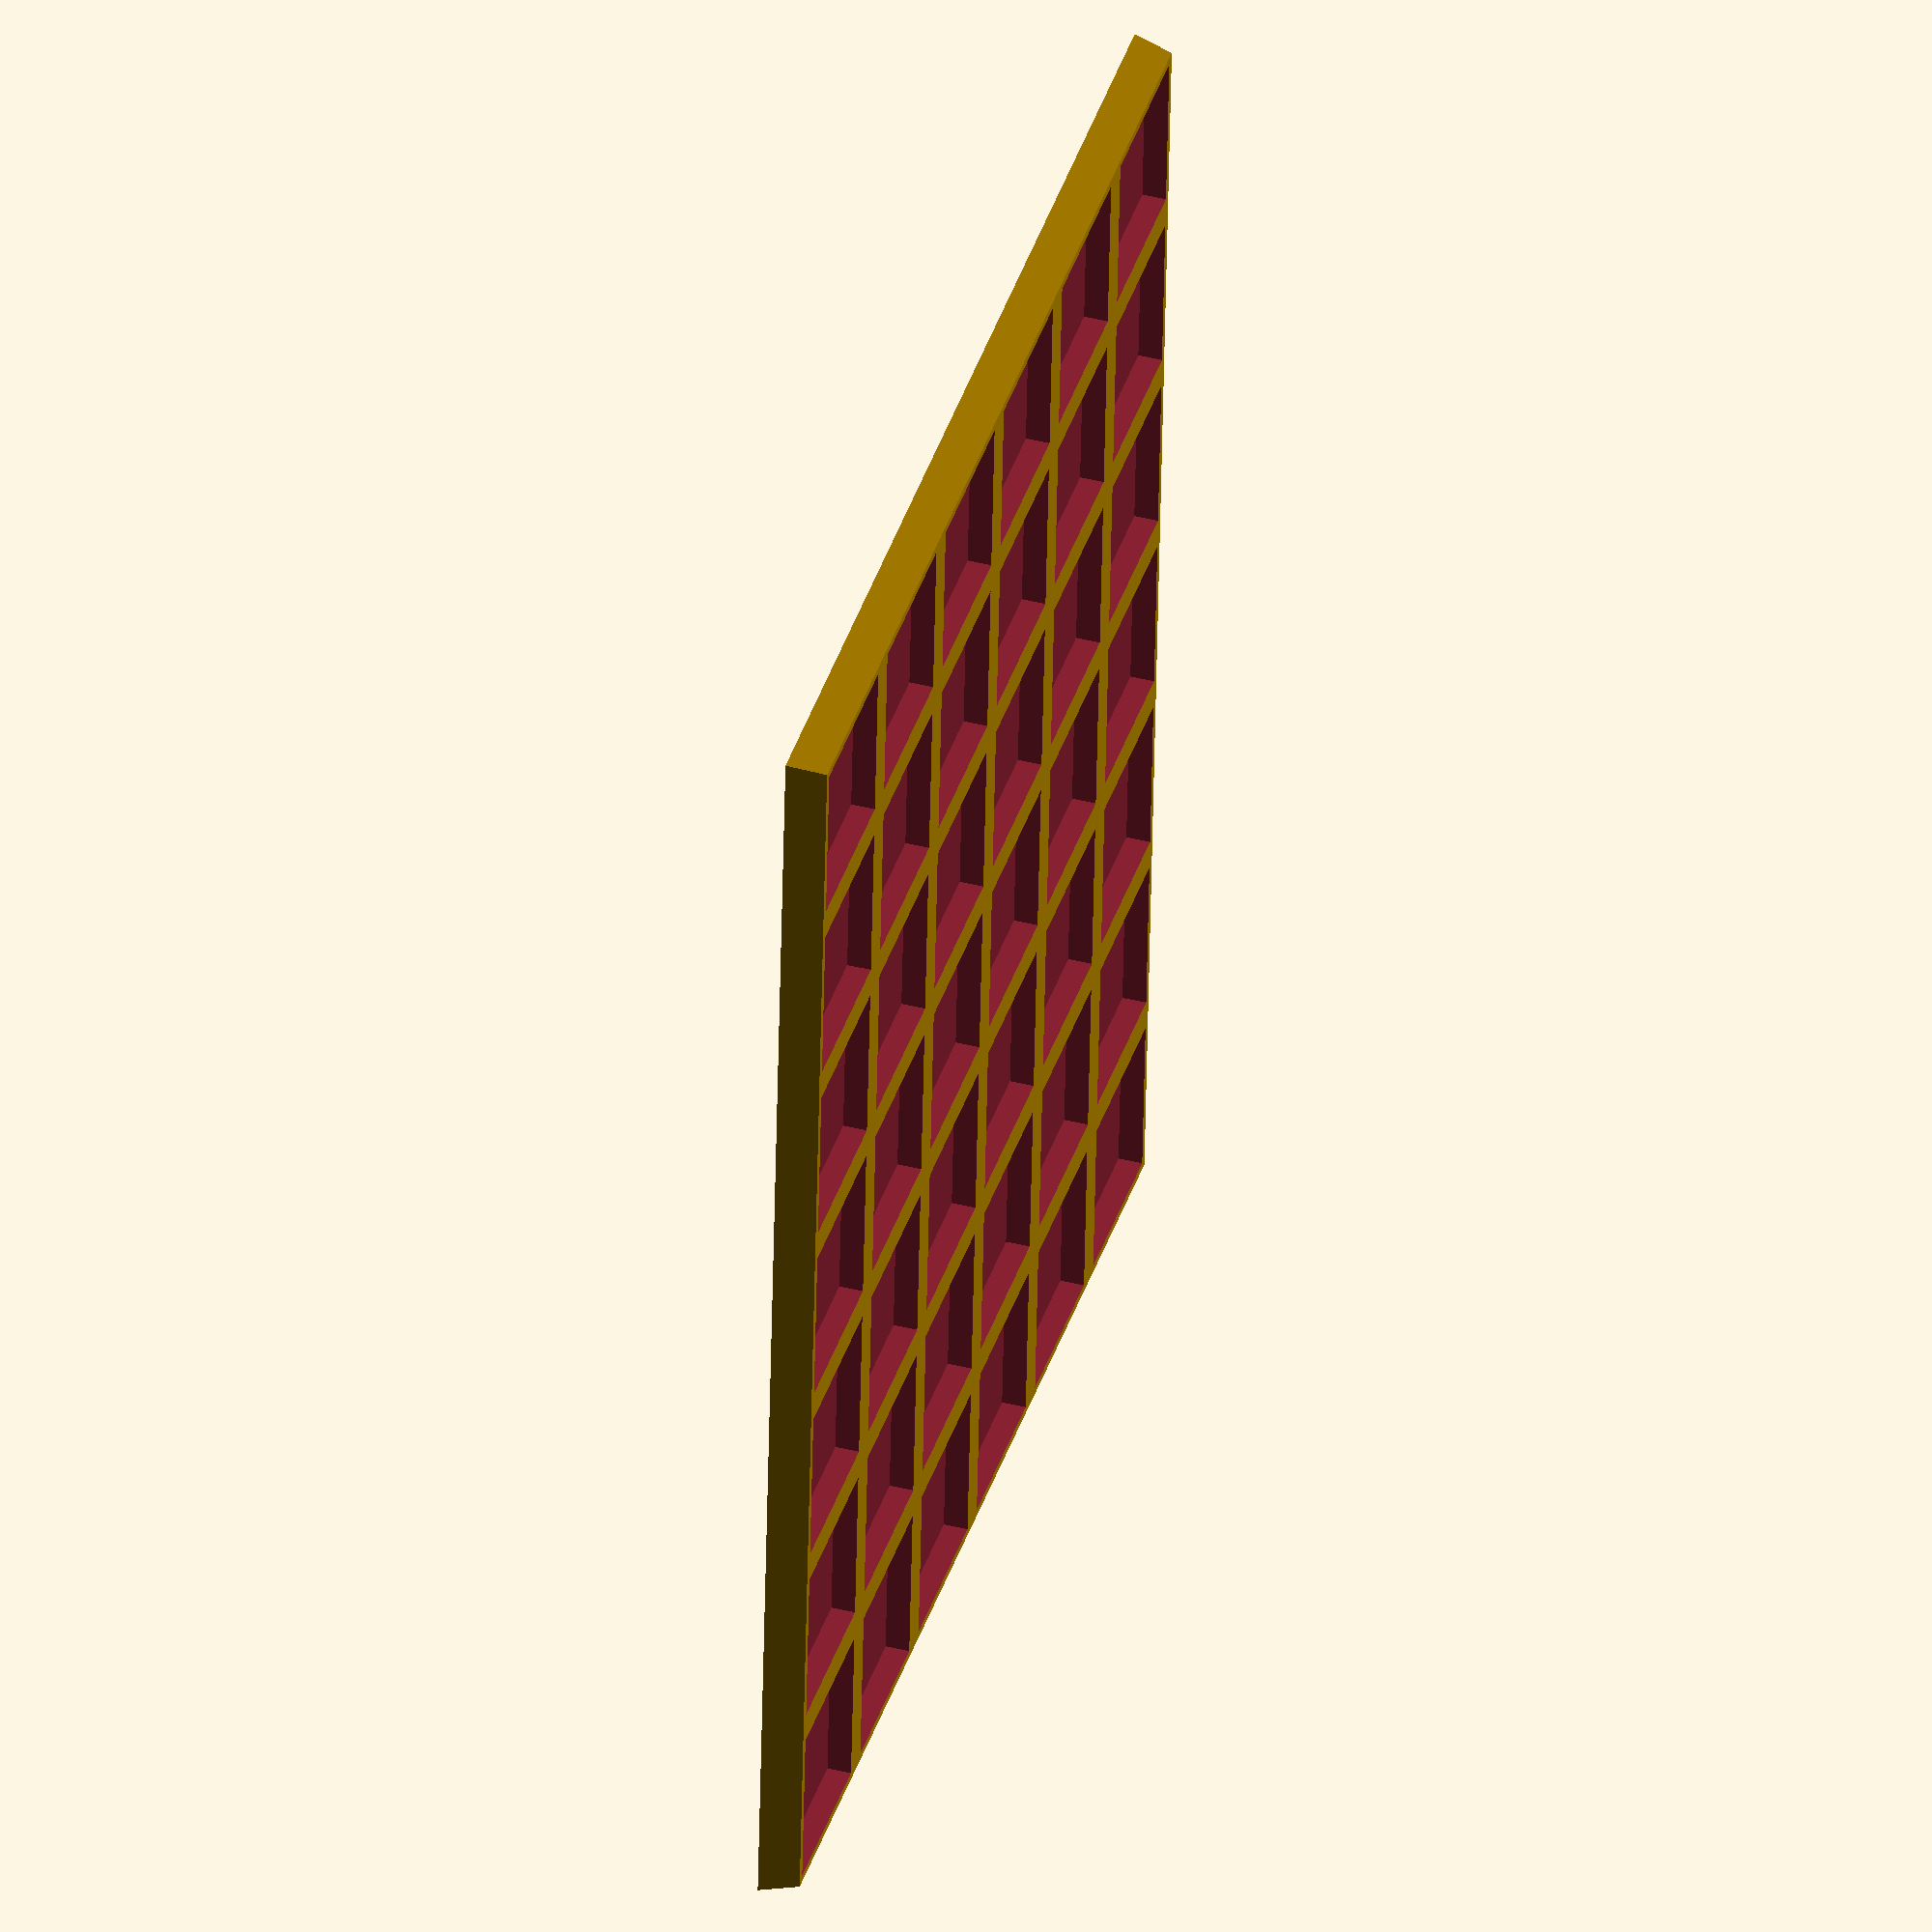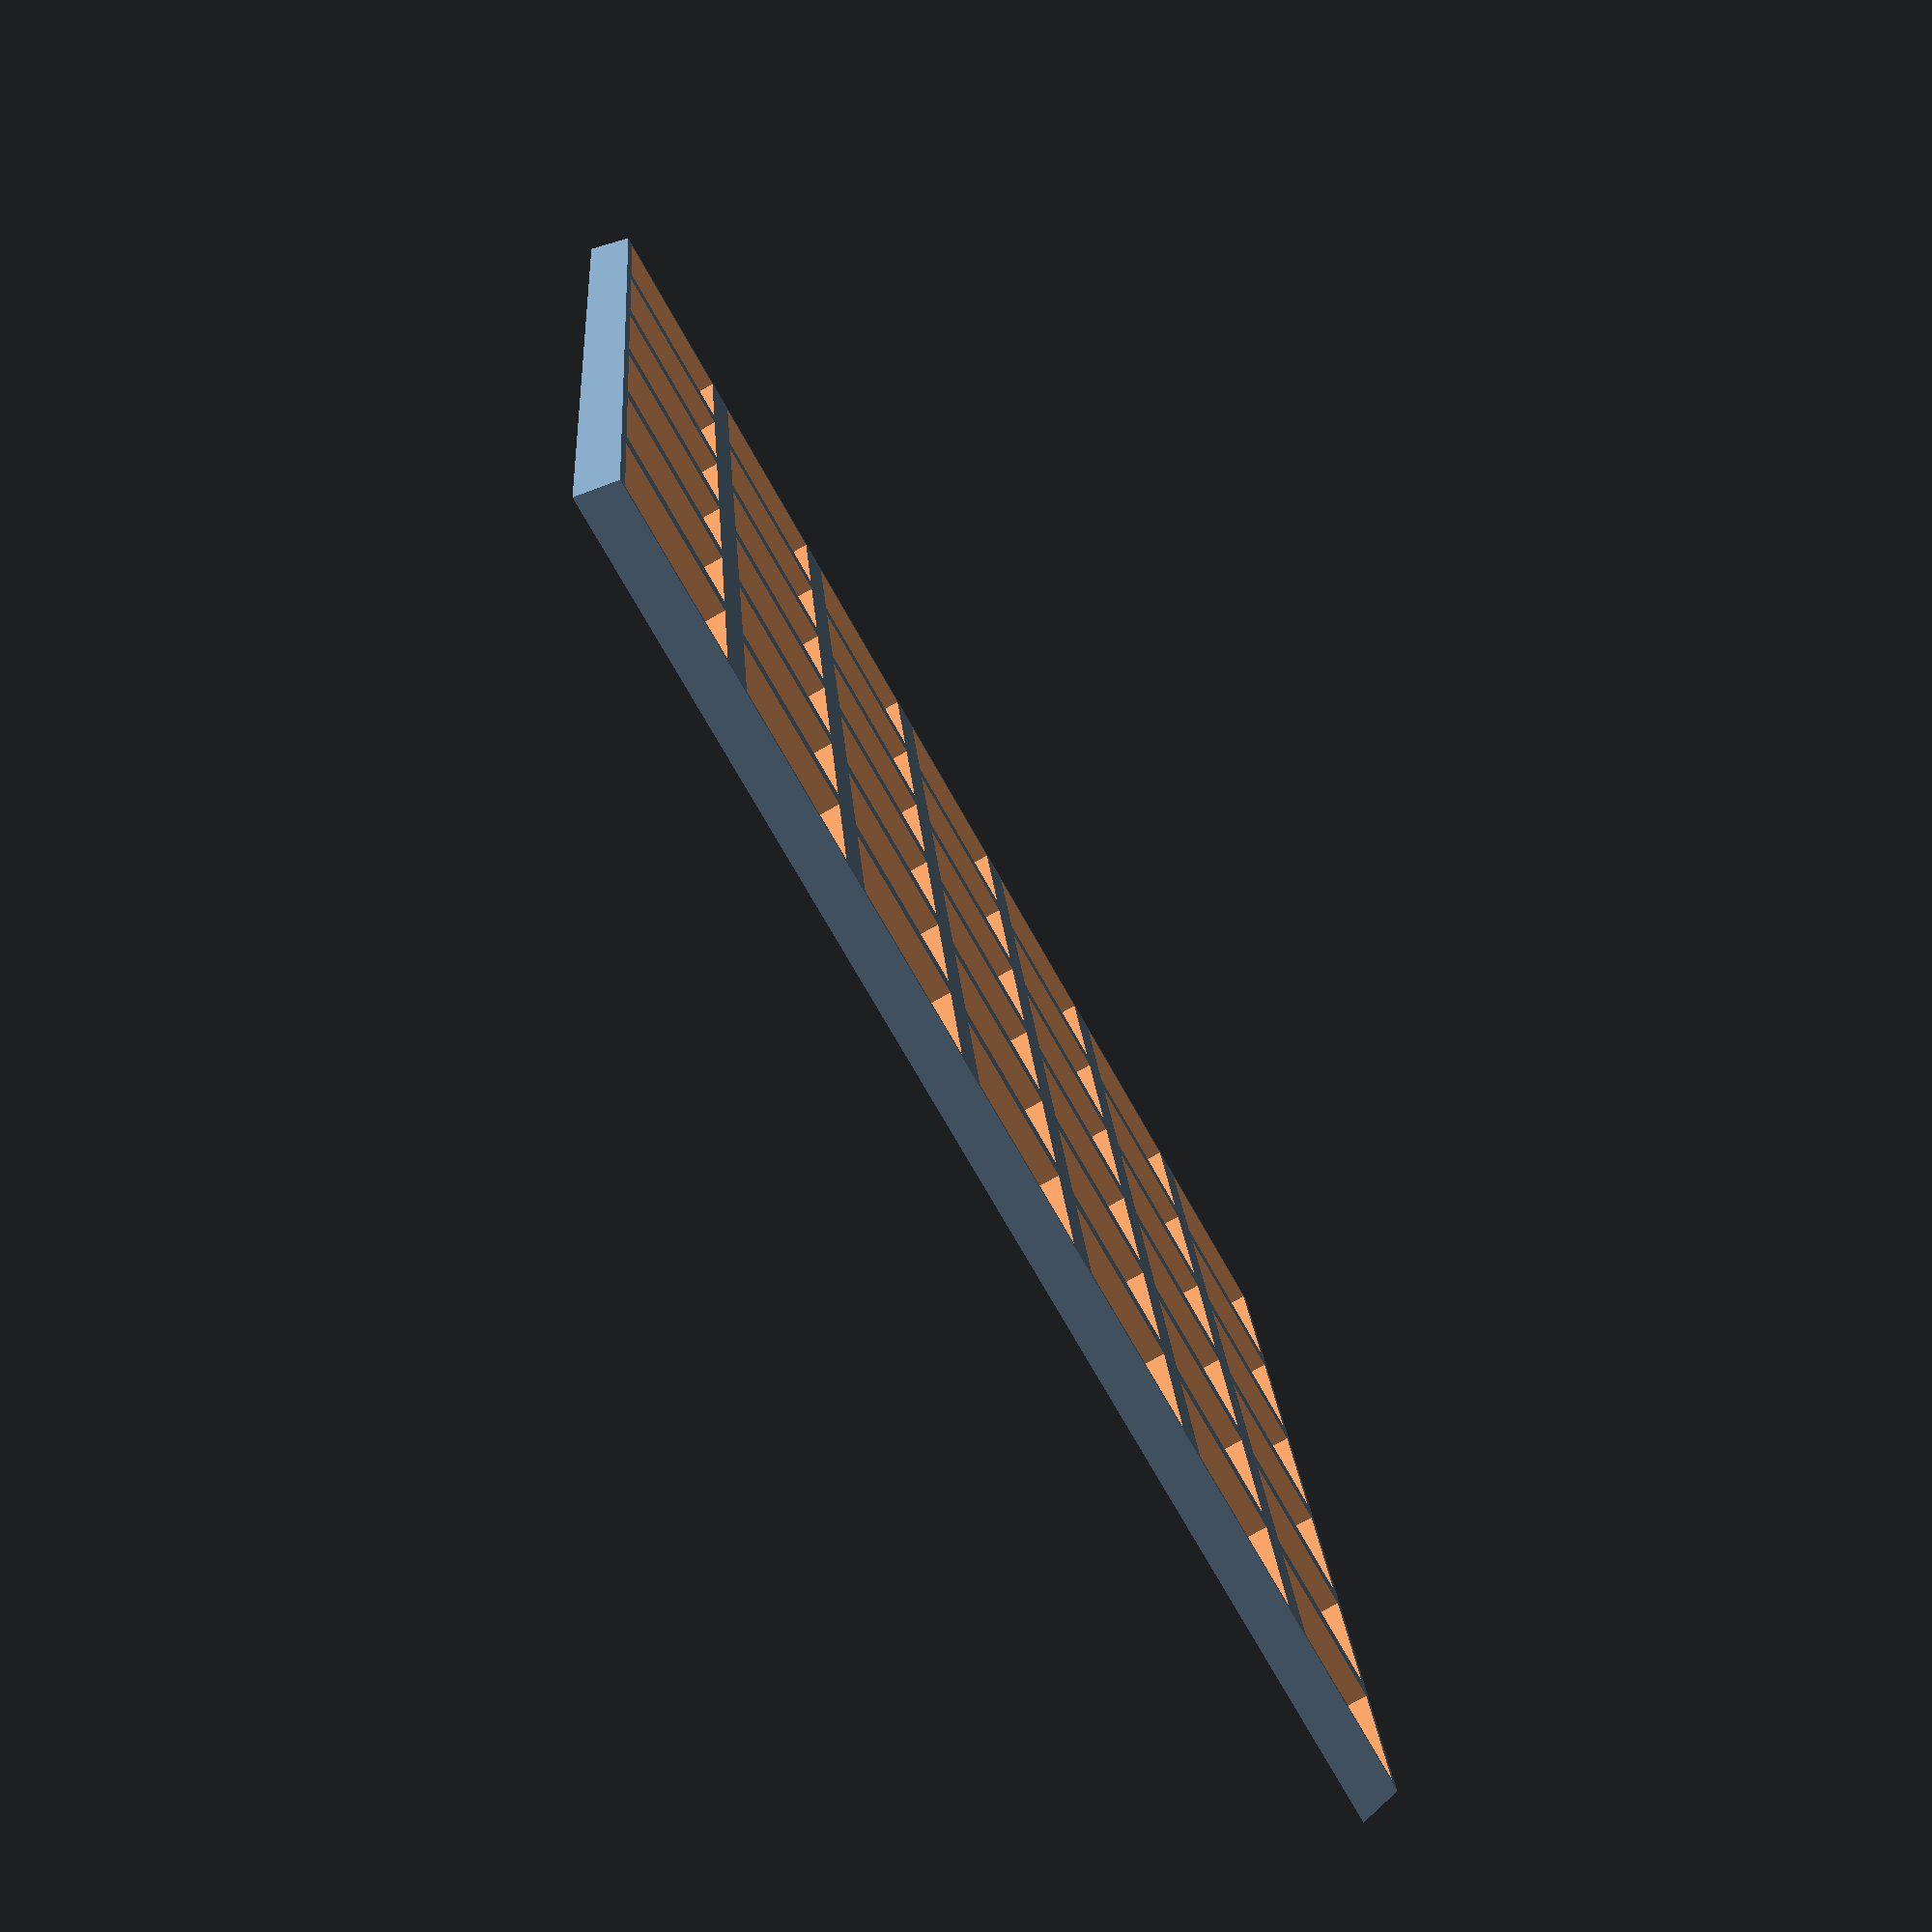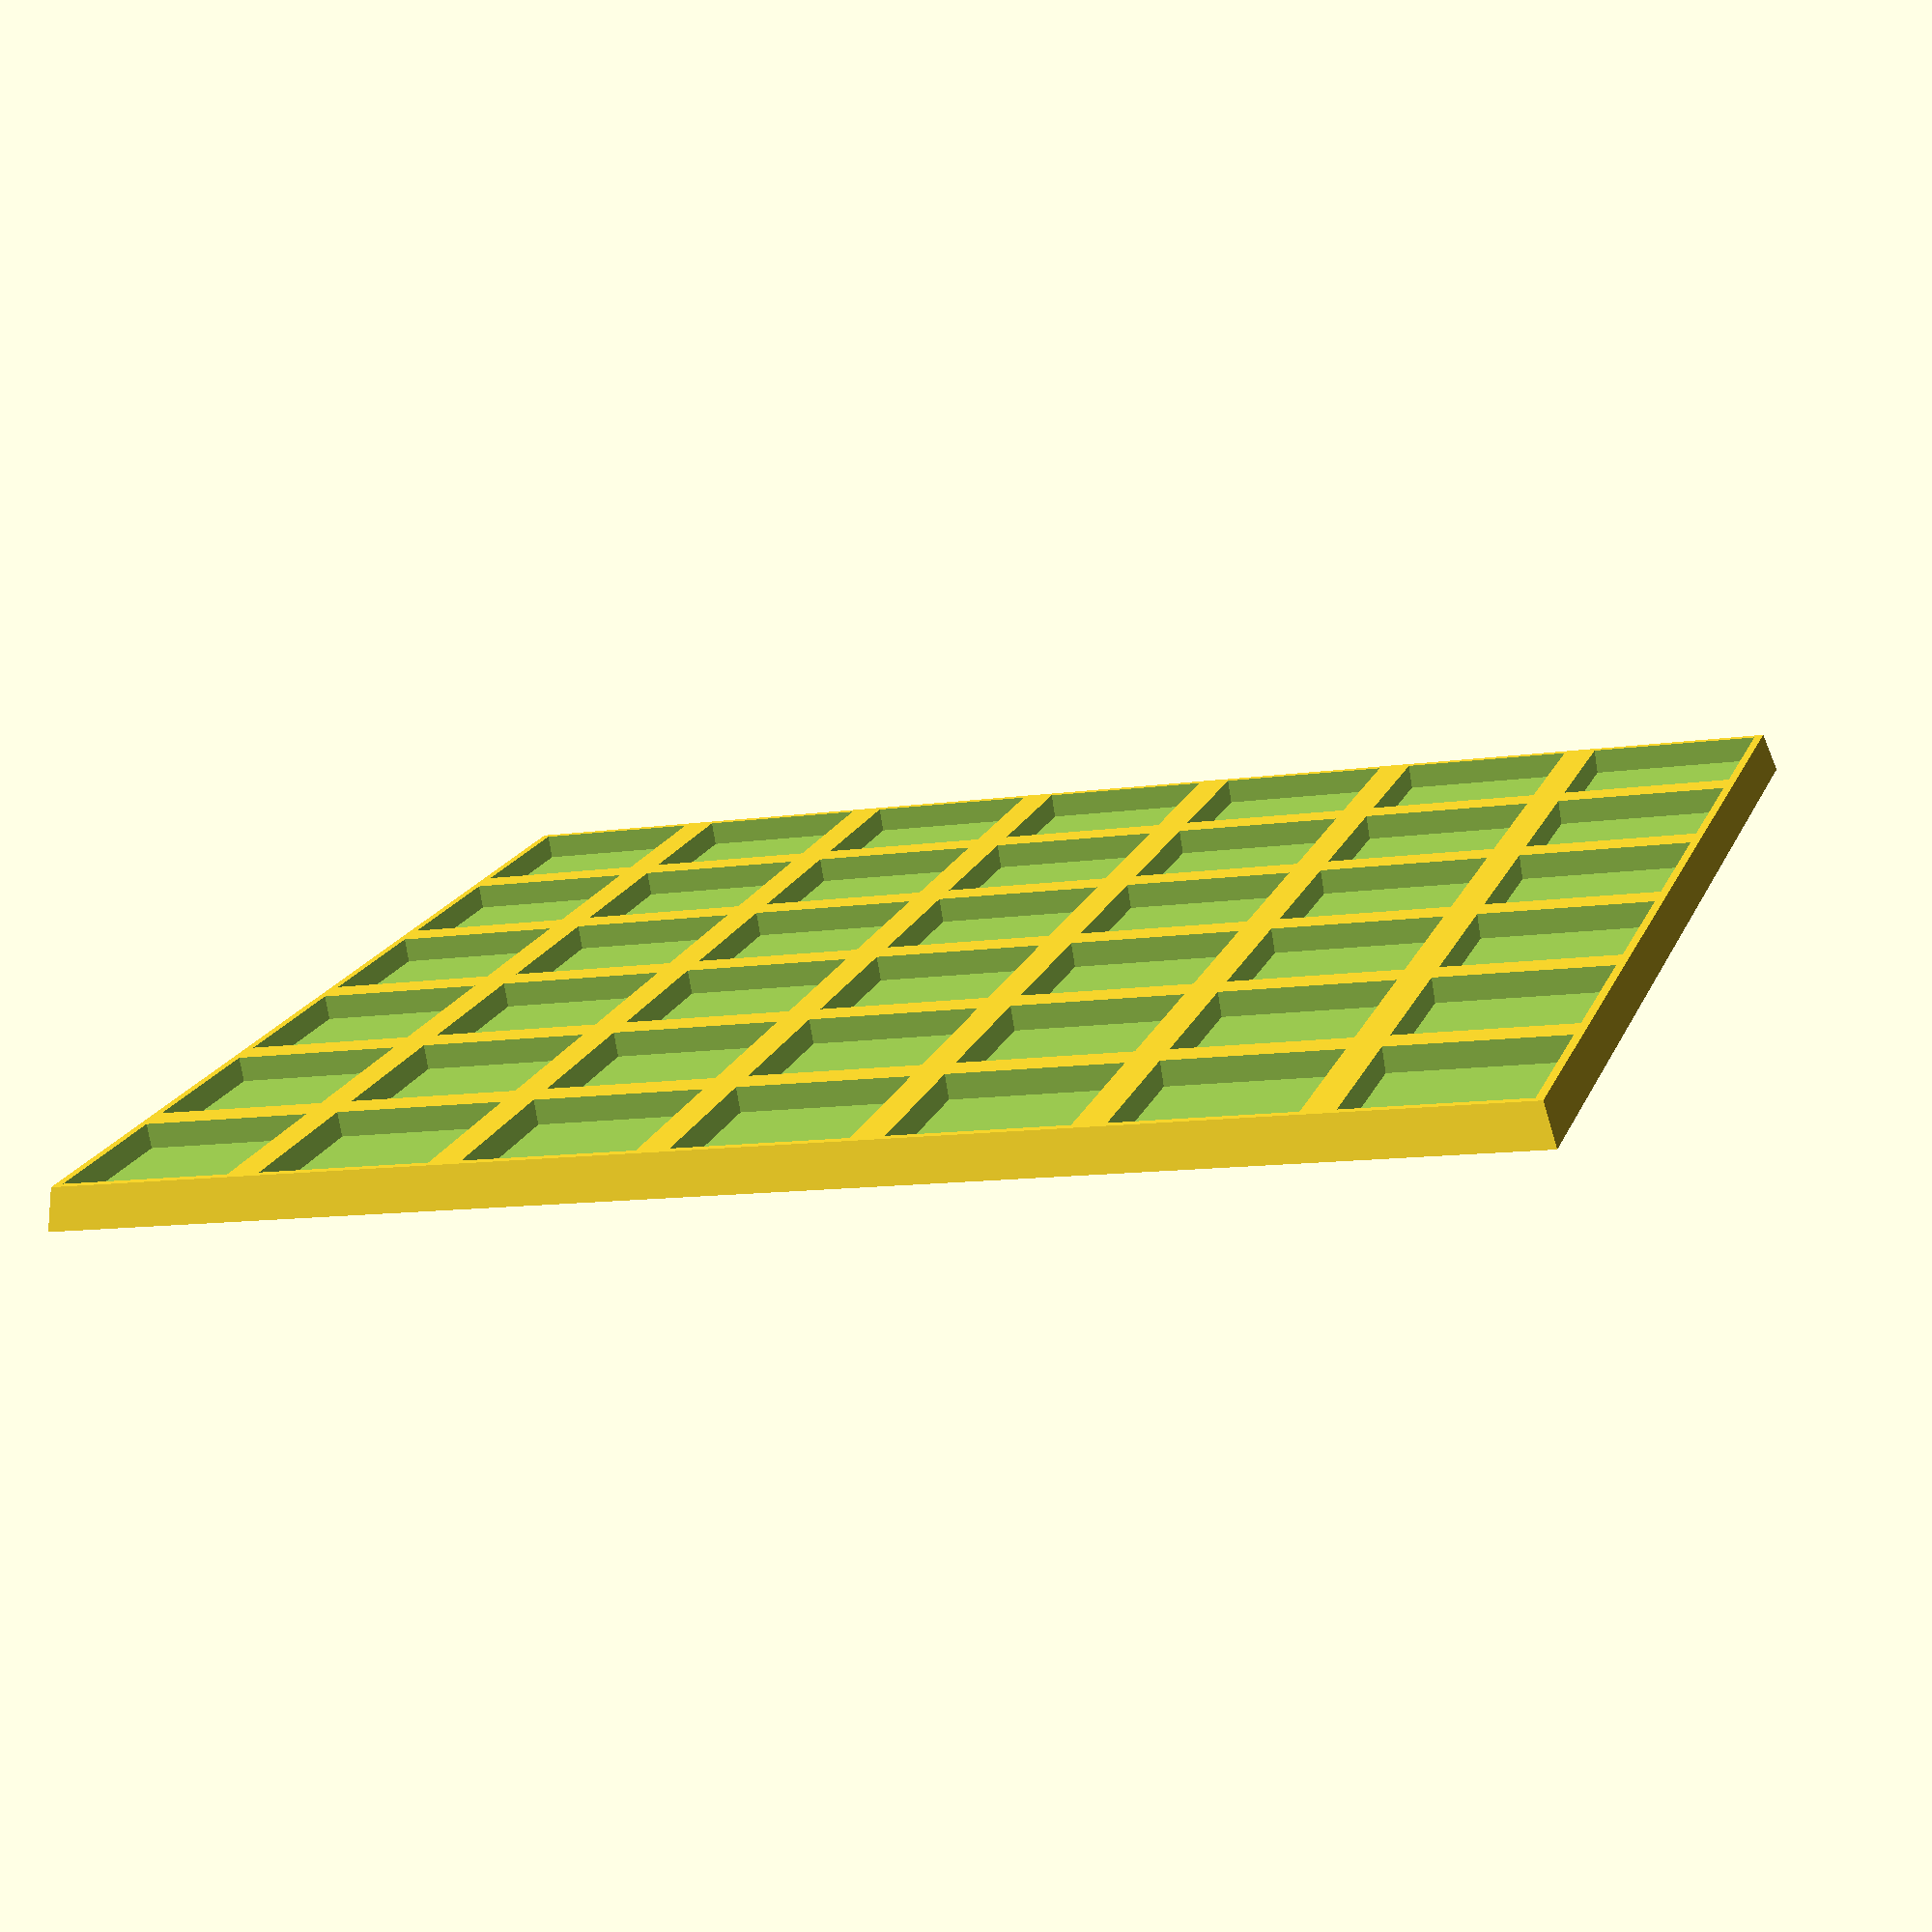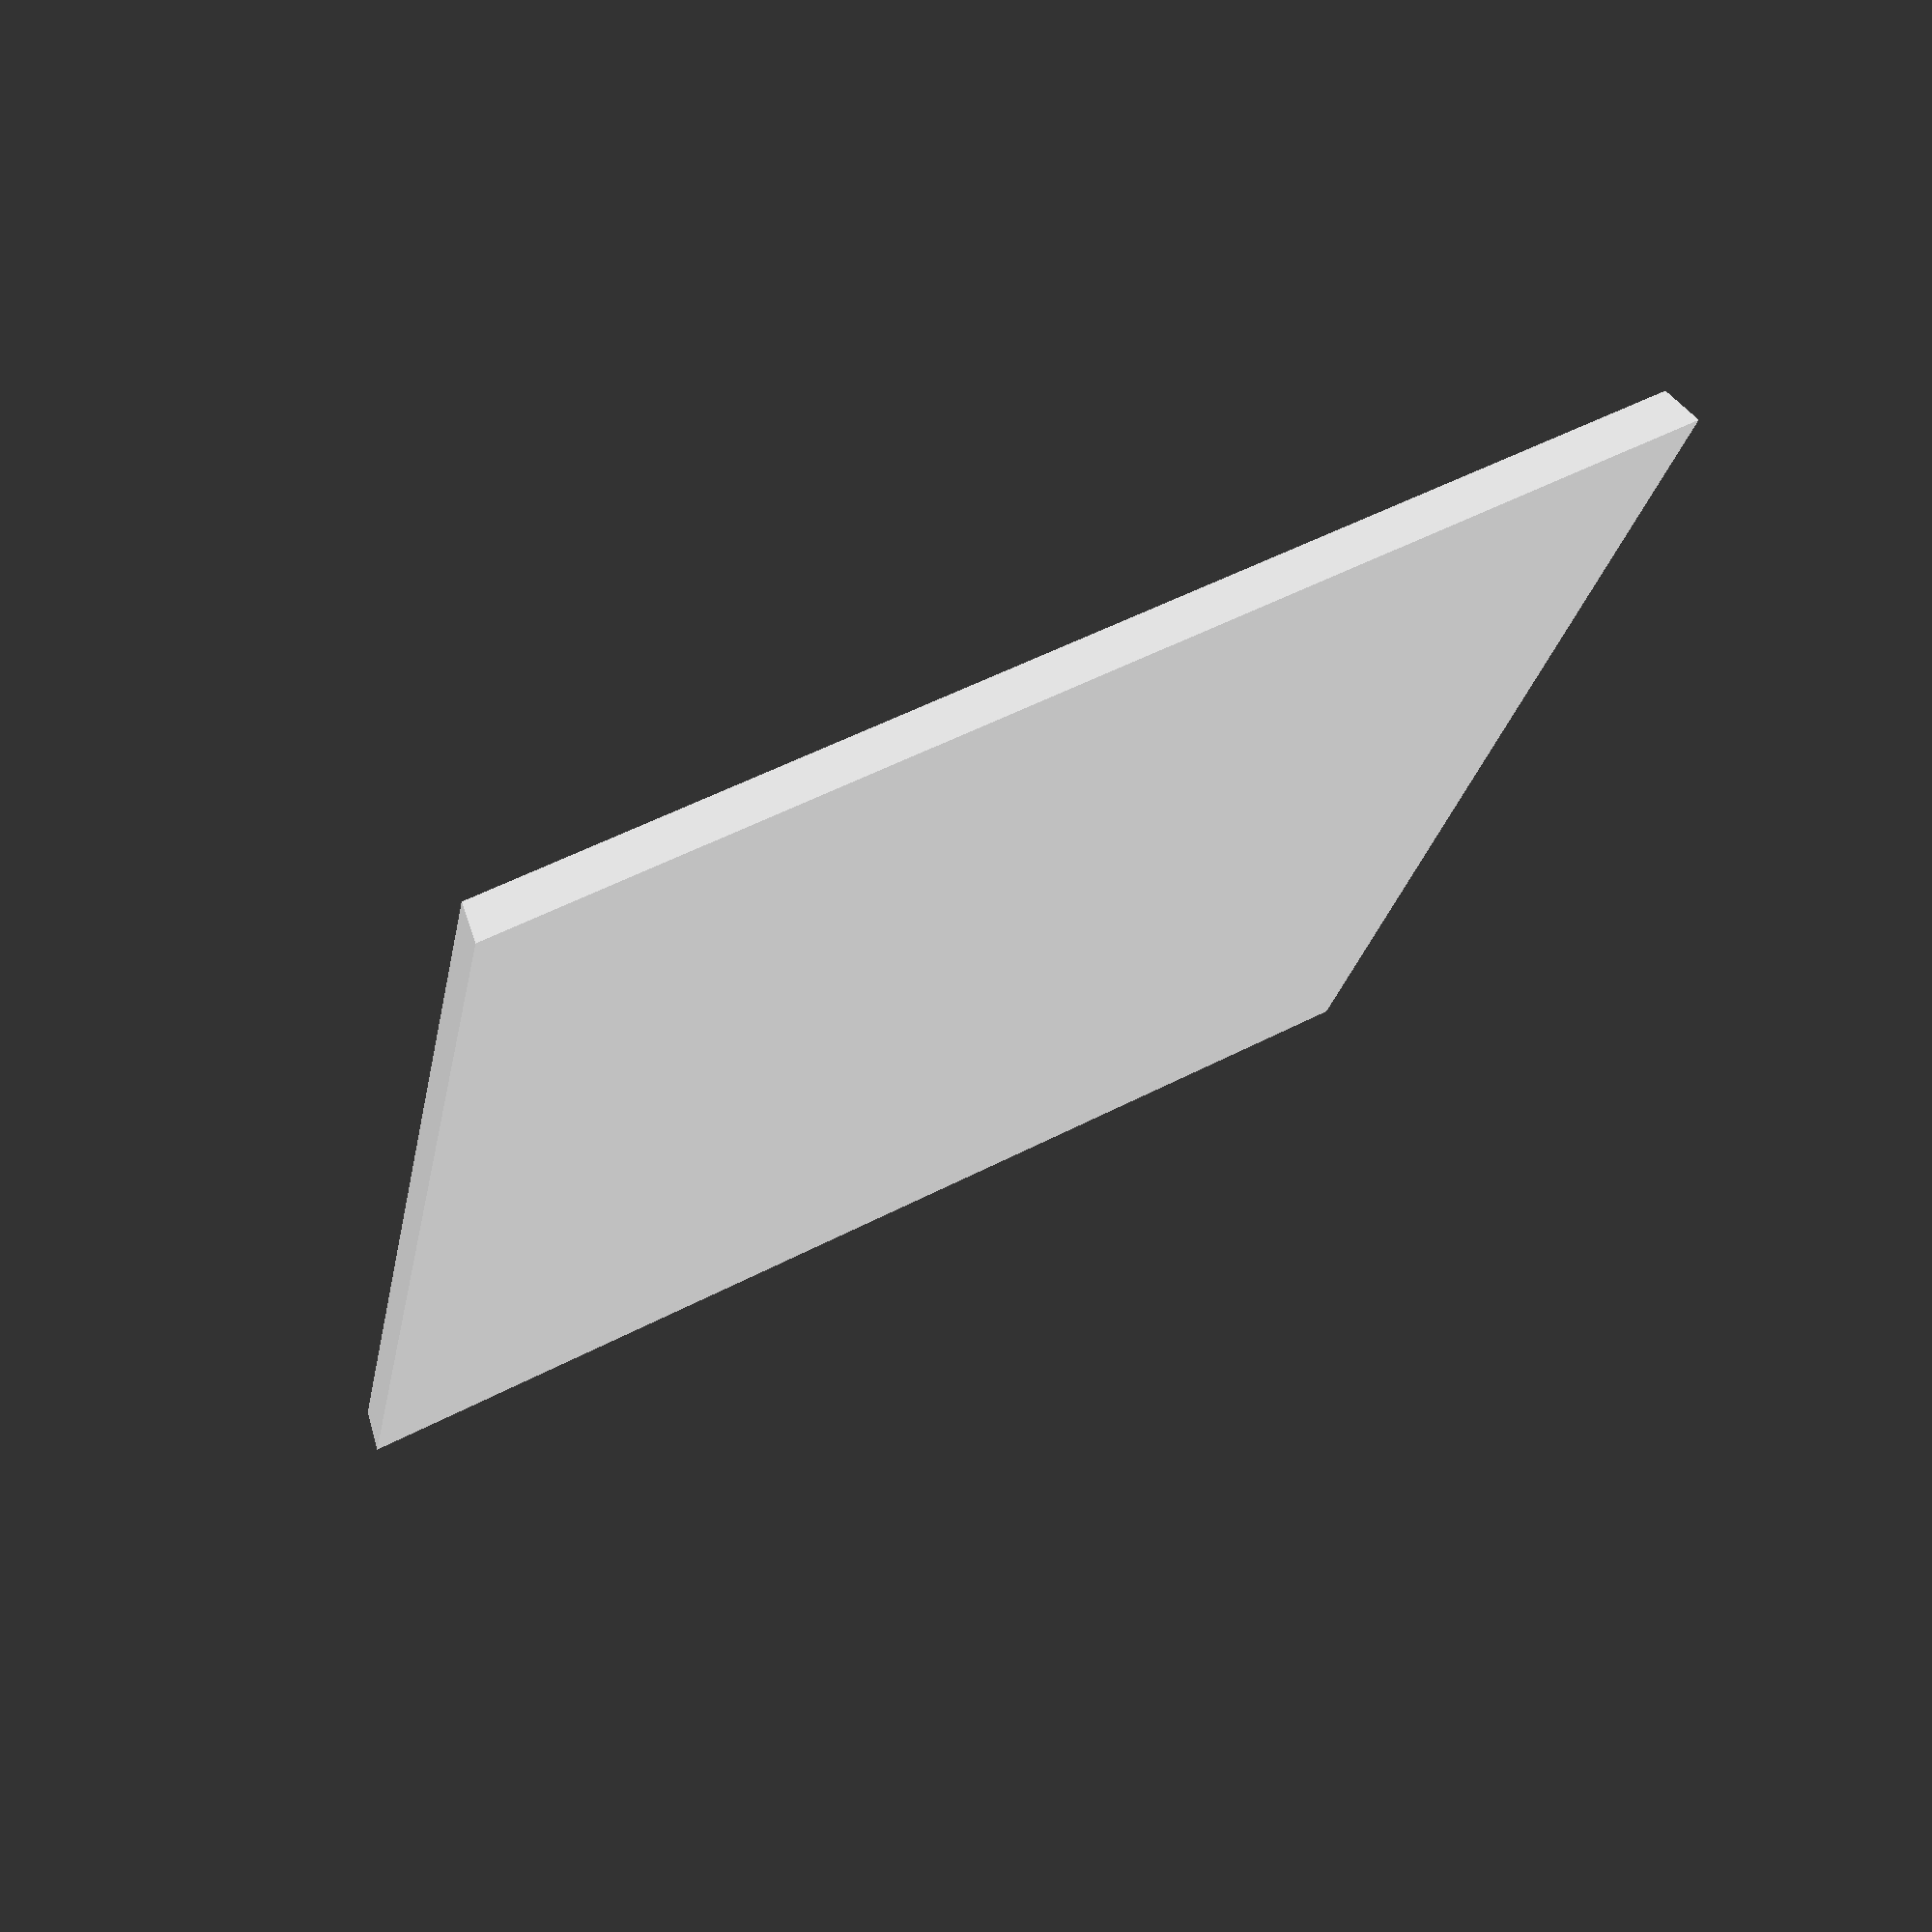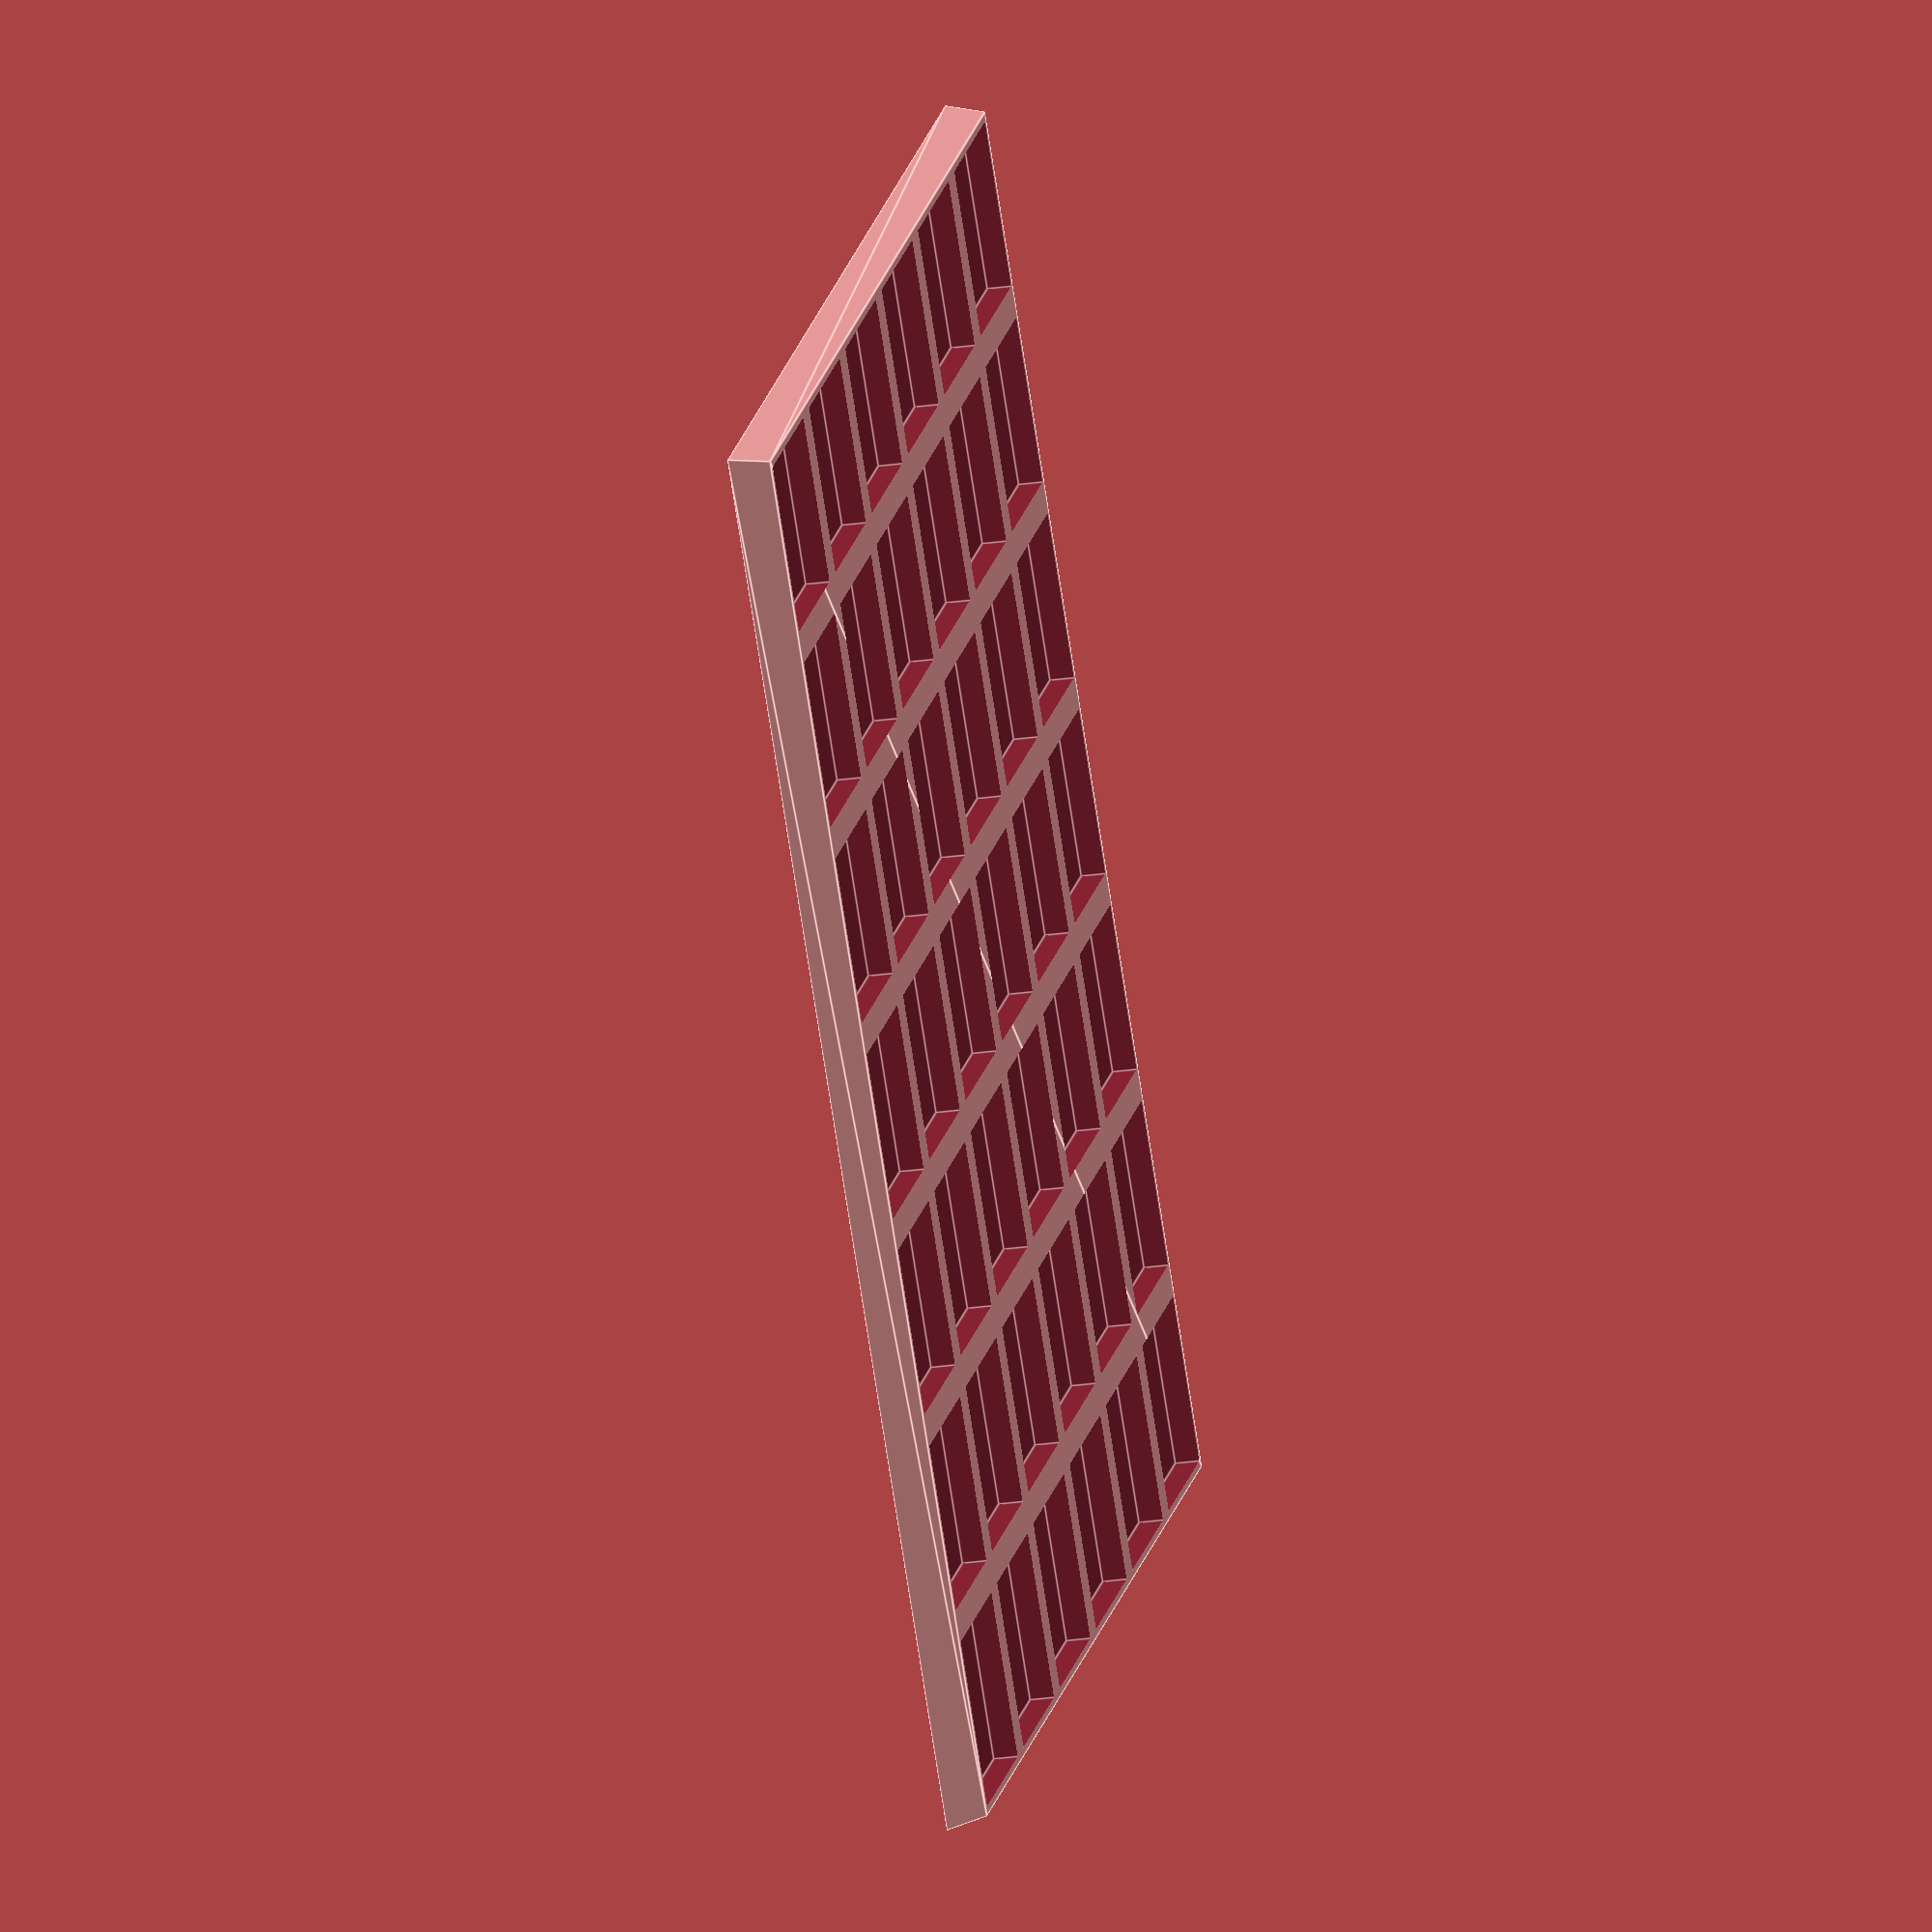
<openscad>
// Copyright 2023 Stefano Linguerri
//
// Licensed under the Apache License, Version 2.0 (the "License");
// you may not use this file except in compliance with the License.
// You may obtain a copy of the License at
// http://www.apache.org/licenses/LICENSE-2.0
//
// Unless required by applicable law or agreed to in writing, software
// distributed under the License is distributed on an "AS IS" BASIS,
// WITHOUT WARRANTIES OR CONDITIONS OF ANY KIND, either express or implied.
// See the License for the specific language governing permissions and
// limitations under the License.

//Number of columns for this tray
cols = 6;
//Number of rows for this tray
rows = 7;
//heigh (thickness) of this tray
height = 5;
//new base width 
new_base_width = 25;
//new base length 
new_base_length = 25;
// existing base width of adapted models
adapted_base_width = 21;
// existing base length of adapted models
adapted_base_length = 21;
//minimum bottom height (thickness) of the insets for the bases
height_offset = 2;
//Inset of the top of the tray: greater the value greater the slope of the tray
inset = 1;
//if base adapted are round (in this case adapted_base_width is considered as the diameter of the round base)
isRound_adapted = false;



module tray(cols, rows, height, new_base_width, new_base_length, adapted_base_width, adapted_base_length, inset) {
    
        b_total_cols = new_base_width * cols;
        b_total_rows = new_base_length * rows;
        
        t_total_cols = new_base_width * cols - inset *2;
        t_total_rows = new_base_length * rows - inset *2;
        
         polyhedron(
            points=[
                    [0,0,0],                        //base bottom left
                    [b_total_cols,0,0],             //base bottom right
                    [b_total_cols,b_total_rows,0],  //base top right
                    [0,b_total_rows,0],             //base top left
        
                    [inset,  inset,   height],                              //surface bottom left
                    [inset + t_total_cols, inset,  height],                 //surface bottom right
                    [inset + t_total_cols, inset + t_total_rows, height],   //surface top right
                    [inset,   inset + t_total_rows,  height]                //surface top left
                ],
            faces =[
                        [0,1,2,3],
                        [4,5,1,0],
                        [5,6,2,1],
                        [6,7,3,2],
                        [7,4,0,3],
                        [7,6,5,4]
                    ]
        ); 
   
}

module adapted_base_holes(cols, rows, height_offset, new_base_width,  new_base_length, adapted_base_width, adapted_base_length) {
    
    gap_w = new_base_width - adapted_base_width;
    gap_l = new_base_length - adapted_base_length;

    for (c = [0:cols-1]){
        for (r = [0:rows-1]){
            translate( 
                        [gap_w/2 + (c*adapted_base_width) + (c*gap_w), //row
                        gap_l/2 + (r*adapted_base_length) + (r*gap_l), //col
                        height_offset]
            )                       
            cube([adapted_base_width,adapted_base_length, 30]);
            
        }
    }
}

module adapted_base_holes_round(cols, rows, height_offset, new_base_width, new_base_length, adapted_base_width, adapted_base_length) {
    
    for (c = [0:cols-1]){
        for (r = [0:rows-1]){
            translate( 
                        [new_base_width/2 + new_base_width * c , //row
                        new_base_length/2 + new_base_length * r, //col
                        height_offset]
            )
            //resize([adapted_base_width,adapted_base_length]) 
            cylinder(r = adapted_base_width/2, h = height);
           
        }
    }
}

difference(){
    tray(cols, rows, height, new_base_width, new_base_length, adapted_base_width, adapted_base_length, inset);
    
    if(!isRound_adapted){
        adapted_base_holes(cols, rows, height_offset, new_base_width, new_base_length, adapted_base_width, adapted_base_length);
    }else{
        adapted_base_holes_round(cols, rows, height_offset, new_base_width, new_base_length, adapted_base_width, adapted_base_length);
    }
}

</openscad>
<views>
elev=317.7 azim=183.9 roll=286.5 proj=o view=wireframe
elev=258.2 azim=82.9 roll=240.8 proj=p view=solid
elev=254.9 azim=107.7 roll=170.9 proj=p view=solid
elev=287.5 azim=349.1 roll=151.8 proj=p view=solid
elev=24.6 azim=319.2 roll=283.5 proj=o view=edges
</views>
